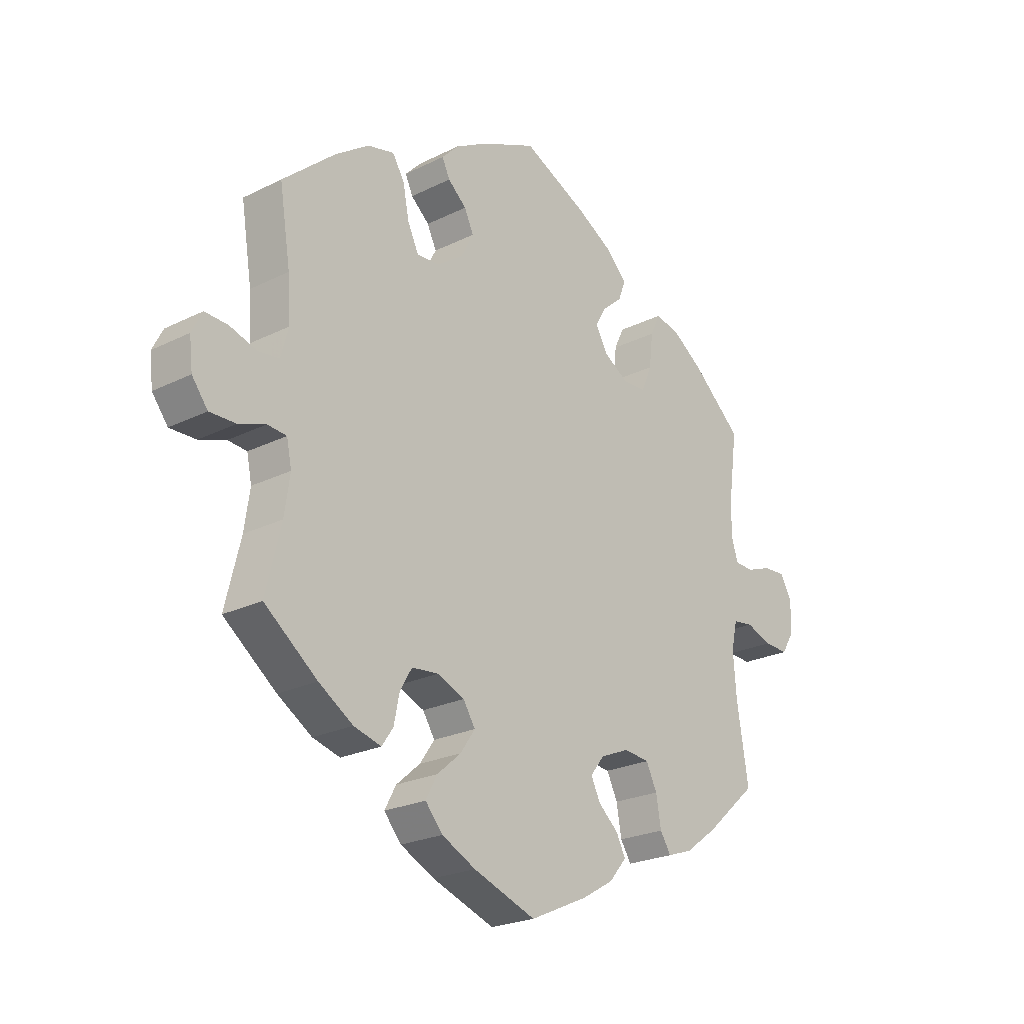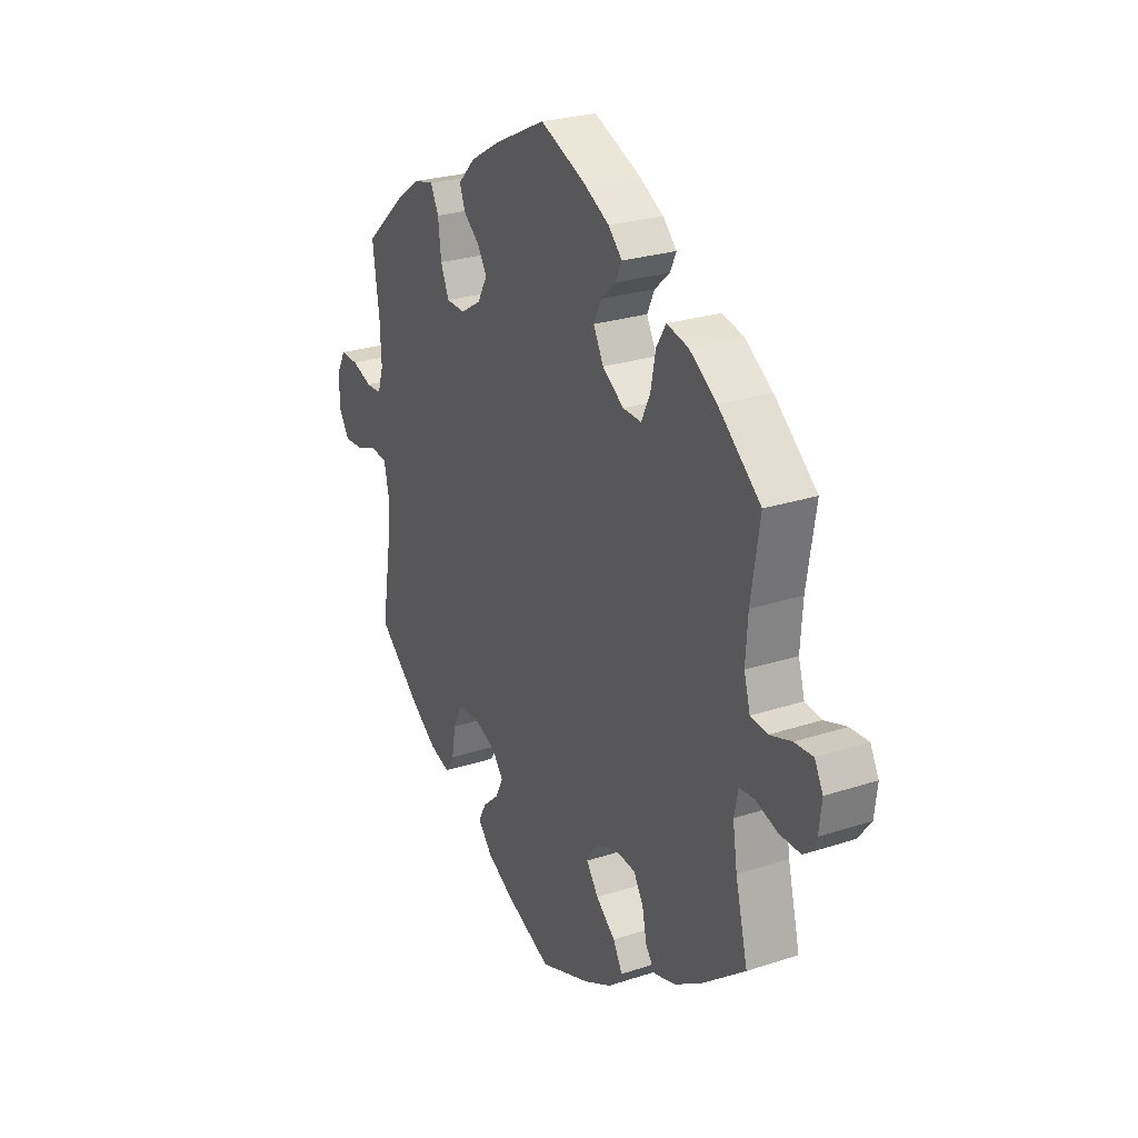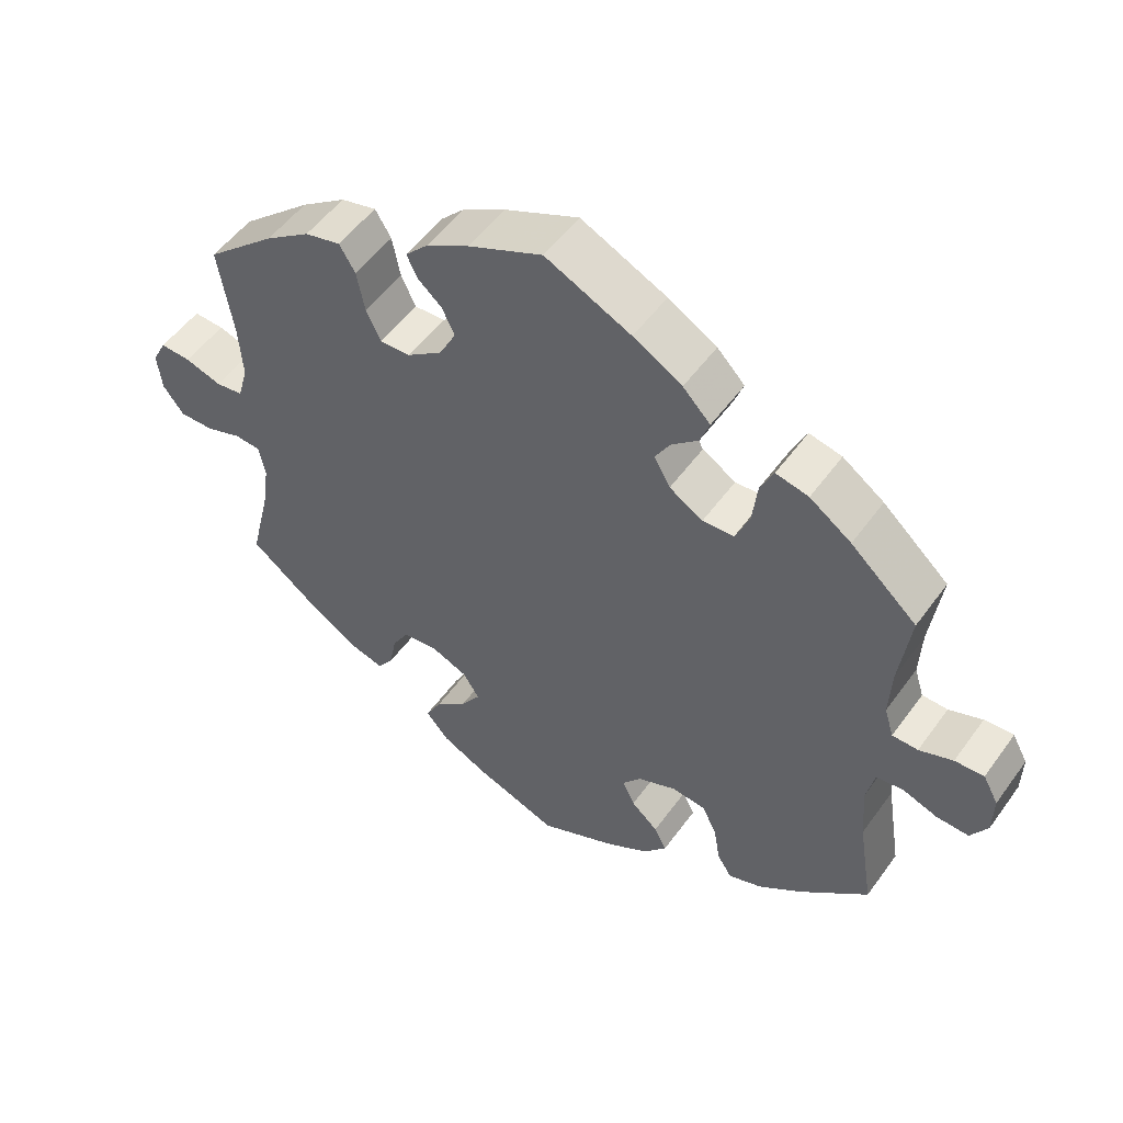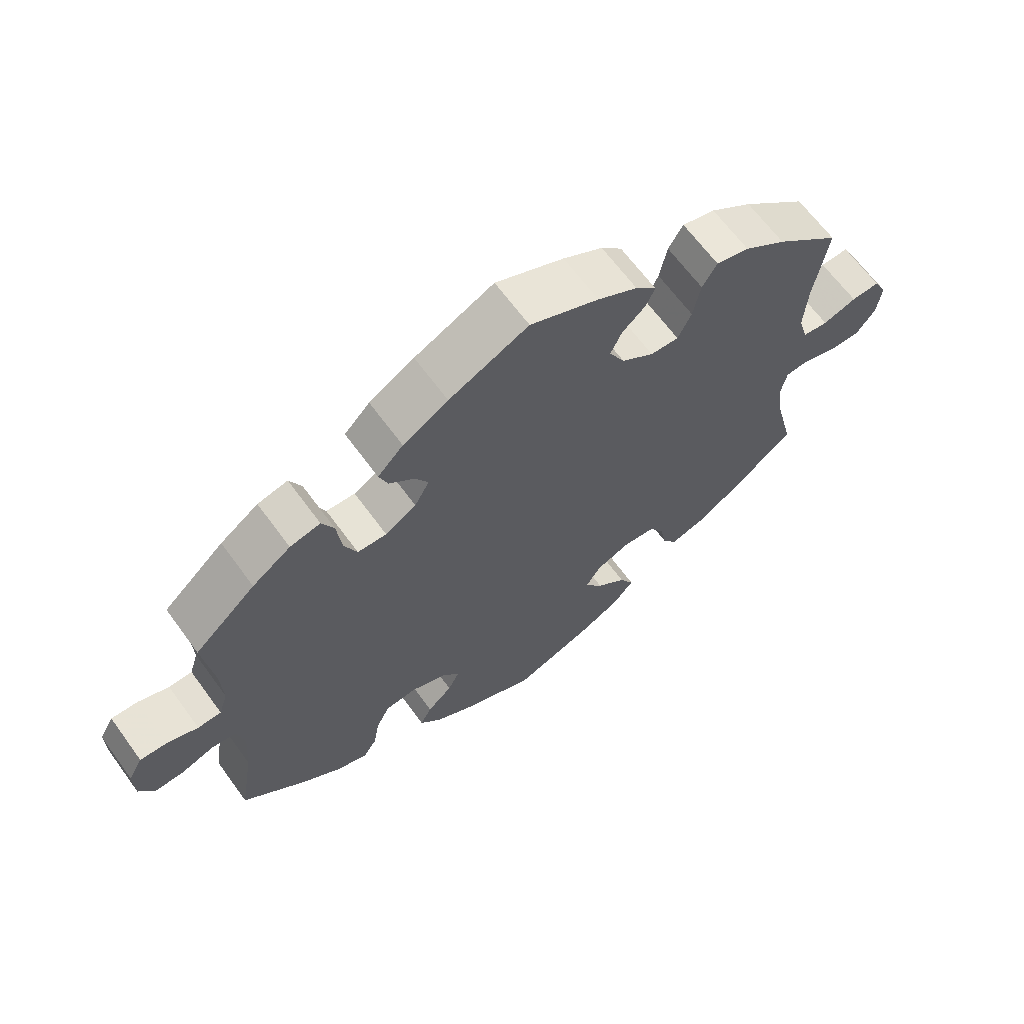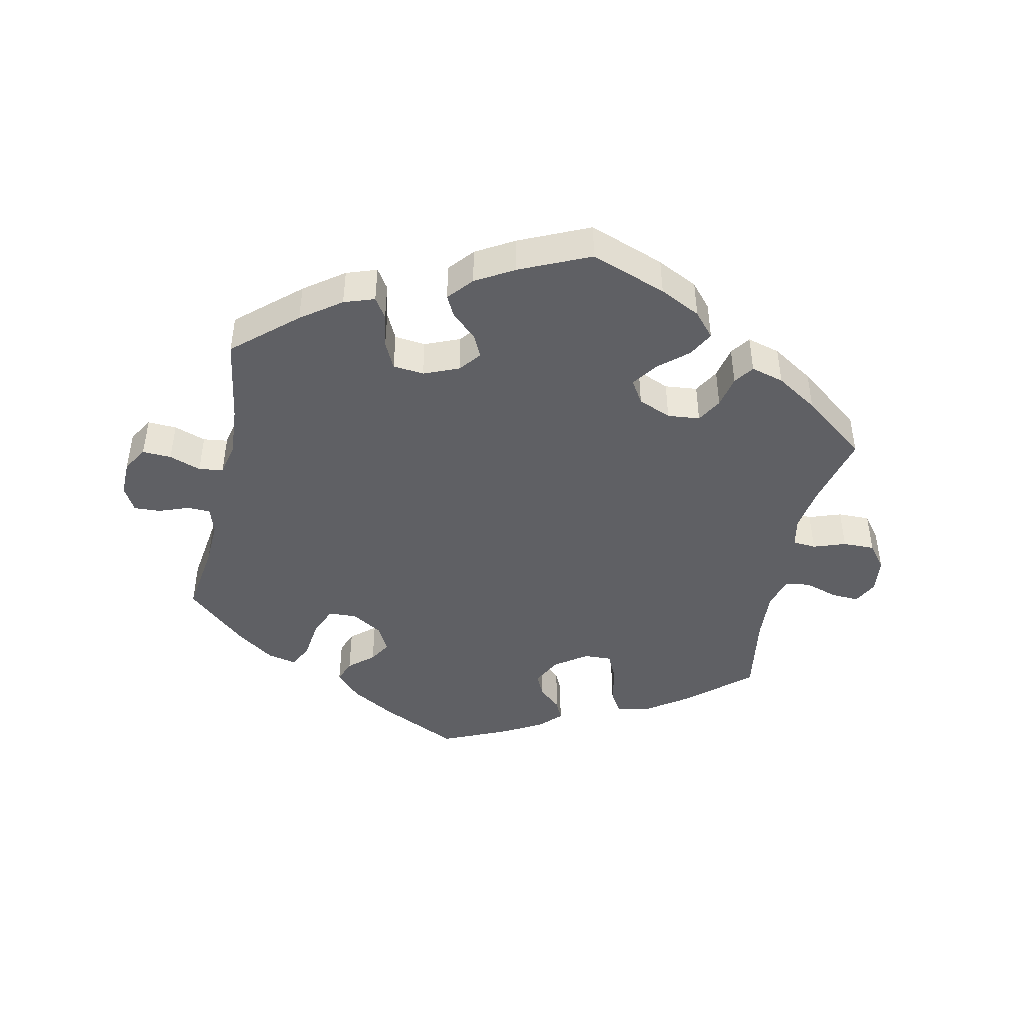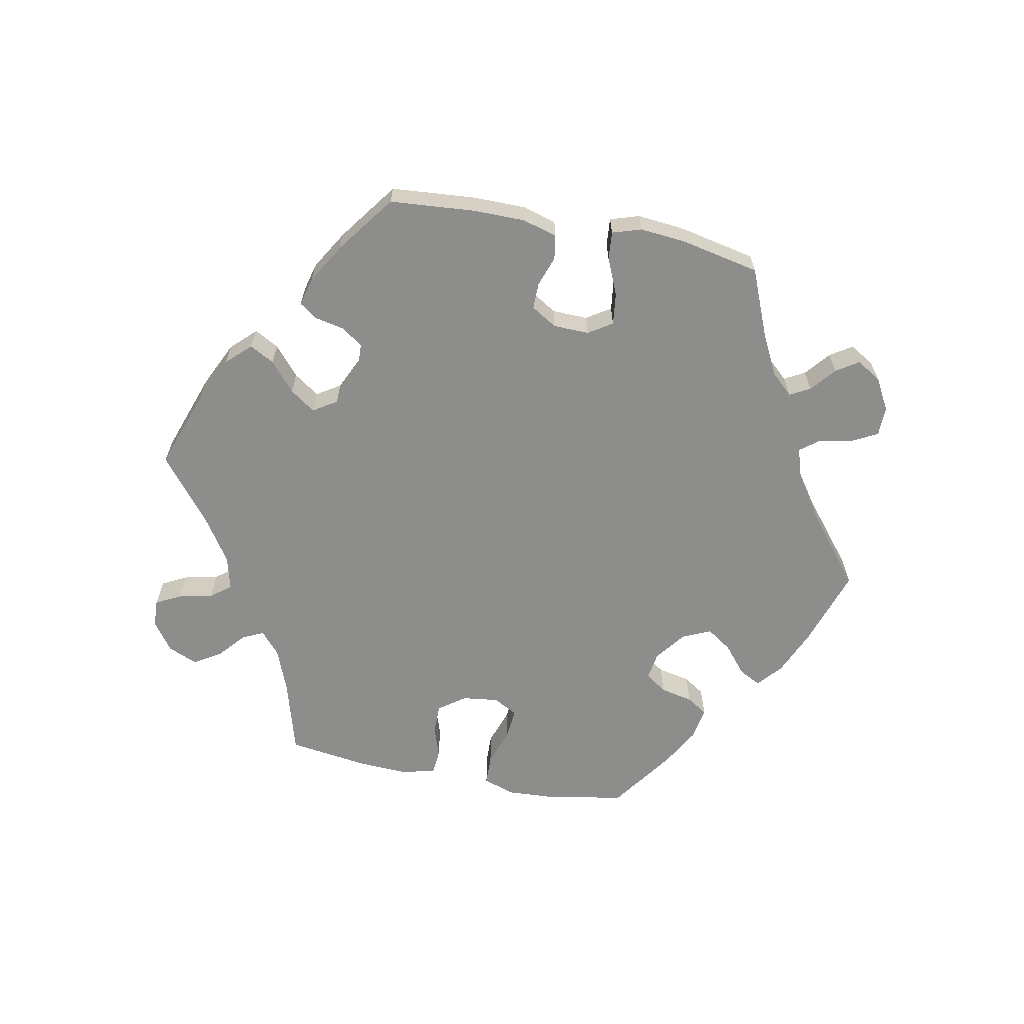
<metadata>
{"format":"obj","ext":"obj","renderer":"f3d","projection":"perspective","resolution":1024,"background":"white","views":[{"elev":-23.3,"azim":-49.9,"up":"+Z"},{"elev":25.5,"azim":-117.8,"up":"+Z"},{"elev":52.1,"azim":34.8,"up":"+Z"},{"elev":65.1,"azim":143.9,"up":"+Z"},{"elev":-44.8,"azim":167.9,"up":"+Y"},{"elev":-64.5,"azim":18.9,"up":"+Y"}]}
</metadata>
<code>
v 0.406 0.07 -0.372
v 0.346 0.07 -0.416
v 0.3 0.07 -0.432
v 0.28 0.07 -0.401
v 0.271 0.07 -0.348
v 0.251 0.07 -0.307
v 0.204 0.07 -0.302
v 0.151 0.07 -0.324
v 0.125 0.07 -0.357
v 0.142 0.07 -0.392
v 0.179 0.07 -0.425
v 0.196 0.07 -0.458
v 0.164 0.07 -0.496
v 0.106 0.07 -0.53
v 0 0.07 -0.578
v -0.115 0.07 -0.536
v -0.177 0.07 -0.505
v -0.209 0.07 -0.468
v -0.188 0.07 -0.429
v -0.144 0.07 -0.391
v -0.117 0.07 -0.352
v -0.139 0.07 -0.317
v -0.189 0.07 -0.296
v -0.238 0.07 -0.301
v -0.26 0.07 -0.339
v -0.27 0.07 -0.388
v -0.291 0.07 -0.418
v -0.341 0.07 -0.404
v -0.404 0.07 -0.364
v -0.501 0.07 -0.289
v -0.473 0.07 -0.175
v -0.463 0.07 -0.107
v -0.472 0.07 -0.063
v -0.507 0.07 -0.06
v -0.556 0.07 -0.077
v -0.604 0.07 -0.078
v -0.633 0.07 -0.04
v -0.639 0.07 0.013
v -0.62 0.07 0.05
v -0.578 0.07 0.048
v -0.528 0.07 0.032
v -0.49 0.07 0.037
v -0.476 0.07 0.087
v -0.481 0.07 0.163
v -0.501 0.07 0.289
v -0.405 0.07 0.372
v -0.343 0.07 0.415
v -0.294 0.07 0.427
v -0.272 0.07 0.391
v -0.261 0.07 0.334
v -0.241 0.07 0.292
v -0.199 0.07 0.294
v -0.151 0.07 0.328
v -0.128 0.07 0.372
v -0.145 0.07 0.408
v -0.179 0.07 0.438
v -0.193 0.07 0.468
v -0.162 0.07 0.5
v -0.103 0.07 0.533
v -0.001 0.07 0.578
v 0.117 0.07 0.522
v 0.184 0.07 0.483
v 0.222 0.07 0.444
v 0.209 0.07 0.409
v 0.172 0.07 0.377
v 0.152 0.07 0.343
v 0.174 0.07 0.303
v 0.22 0.07 0.275
v 0.263 0.07 0.277
v 0.282 0.07 0.322
v 0.289 0.07 0.382
v 0.307 0.07 0.42
v 0.352 0.07 0.41
v 0.409 0.07 0.37
v 0.5 0.07 0.289
v 0.485 0.07 0.178
v 0.482 0.07 0.11
v 0.495 0.07 0.069
v 0.53 0.07 0.068
v 0.576 0.07 0.085
v 0.616 0.07 0.087
v 0.637 0.07 0.049
v 0.636 0.07 -0.006
v 0.613 0.07 -0.044
v 0.569 0.07 -0.042
v 0.521 0.07 -0.025
v 0.484 0.07 -0.03
v 0.473 0.07 -0.08
v 0.479 0.07 -0.158
v 0.5 0.07 -0.289
v 0.406 0 -0.372
v 0.346 0 -0.416
v 0.3 0 -0.432
v 0.28 0 -0.401
v 0.271 0 -0.348
v 0.251 0 -0.307
v 0.204 0 -0.302
v 0.151 0 -0.324
v 0.125 0 -0.357
v 0.142 0 -0.392
v 0.179 0 -0.425
v 0.196 0 -0.458
v 0.164 0 -0.496
v 0.106 0 -0.53
v 0 0 -0.578
v -0.115 0 -0.536
v -0.177 0 -0.505
v -0.209 0 -0.468
v -0.188 0 -0.429
v -0.144 0 -0.391
v -0.117 0 -0.352
v -0.139 0 -0.317
v -0.189 0 -0.296
v -0.238 0 -0.301
v -0.26 0 -0.339
v -0.27 0 -0.388
v -0.291 0 -0.418
v -0.341 0 -0.404
v -0.404 0 -0.364
v -0.501 0 -0.289
v -0.473 0 -0.175
v -0.463 0 -0.107
v -0.472 0 -0.063
v -0.507 0 -0.06
v -0.556 0 -0.077
v -0.604 0 -0.078
v -0.633 0 -0.04
v -0.639 0 0.013
v -0.62 0 0.05
v -0.578 0 0.048
v -0.528 0 0.032
v -0.49 0 0.037
v -0.476 0 0.087
v -0.481 0 0.163
v -0.501 0 0.289
v -0.405 0 0.372
v -0.343 0 0.415
v -0.294 0 0.427
v -0.272 0 0.391
v -0.261 0 0.334
v -0.241 0 0.292
v -0.199 0 0.294
v -0.151 0 0.328
v -0.128 0 0.372
v -0.145 0 0.408
v -0.179 0 0.438
v -0.193 0 0.468
v -0.162 0 0.5
v -0.103 0 0.533
v -0.001 0 0.578
v 0.117 0 0.522
v 0.184 0 0.483
v 0.222 0 0.444
v 0.209 0 0.409
v 0.172 0 0.377
v 0.152 0 0.343
v 0.174 0 0.303
v 0.22 0 0.275
v 0.263 0 0.277
v 0.282 0 0.322
v 0.289 0 0.382
v 0.307 0 0.42
v 0.352 0 0.41
v 0.409 0 0.37
v 0.5 0 0.289
v 0.485 0 0.178
v 0.482 0 0.11
v 0.495 0 0.069
v 0.53 0 0.068
v 0.576 0 0.085
v 0.616 0 0.087
v 0.637 0 0.049
v 0.636 0 -0.006
v 0.613 0 -0.044
v 0.569 0 -0.042
v 0.521 0 -0.025
v 0.484 0 -0.03
v 0.473 0 -0.08
v 0.479 0 -0.158
v 0.5 0 -0.289
f 89 90 1 2
f 88 89 2 3
f 87 88 3 4
f 83 84 85 86
f 83 86 87
f 82 83 87
f 79 80 81 82
f 78 79 82 87
f 77 78 87 4
f 73 74 75 76
f 70 71 72 73
f 69 70 73 76
f 68 69 76 77
f 62 63 64 65
f 62 65 66
f 61 62 66
f 60 61 66
f 59 60 66 67
f 55 56 57 58
f 54 55 58 59
f 47 48 49 50
f 47 50 51
f 44 45 46 47
f 43 44 47 51
f 42 43 51 52
f 38 39 40 41
f 38 41 42
f 37 38 42
f 34 35 36 37
f 33 34 37 42
f 32 33 42 52
f 28 29 30 31
f 25 26 27 28
f 24 25 28 31
f 23 24 31 32
f 17 18 19 20
f 17 20 21
f 16 17 21
f 15 16 21
f 14 15 21
f 13 14 21 22
f 10 11 12 13
f 9 10 13 22
f 68 77 4 5
f 67 68 5 6
f 54 59 67 6
f 53 54 6 7
f 52 53 7 8
f 22 23 32 52
f 8 9 22 52
f 92 91 180 179
f 93 92 179 178
f 94 93 178 177
f 176 175 174 173
f 177 176 173
f 177 173 172
f 172 171 170 169
f 177 172 169 168
f 94 177 168 167
f 166 165 164 163
f 163 162 161 160
f 166 163 160 159
f 167 166 159 158
f 155 154 153 152
f 156 155 152
f 156 152 151
f 156 151 150
f 157 156 150 149
f 148 147 146 145
f 149 148 145 144
f 140 139 138 137
f 141 140 137
f 137 136 135 134
f 141 137 134 133
f 142 141 133 132
f 131 130 129 128
f 132 131 128
f 132 128 127
f 127 126 125 124
f 132 127 124 123
f 142 132 123 122
f 121 120 119 118
f 118 117 116 115
f 121 118 115 114
f 122 121 114 113
f 110 109 108 107
f 111 110 107
f 111 107 106
f 111 106 105
f 111 105 104
f 112 111 104 103
f 103 102 101 100
f 112 103 100 99
f 95 94 167 158
f 96 95 158 157
f 96 157 149 144
f 97 96 144 143
f 98 97 143 142
f 142 122 113 112
f 142 112 99 98
f 1 91 92 2
f 2 92 93 3
f 3 93 94 4
f 4 94 95 5
f 5 95 96 6
f 6 96 97 7
f 7 97 98 8
f 8 98 99 9
f 9 99 100 10
f 10 100 101 11
f 11 101 102 12
f 12 102 103 13
f 13 103 104 14
f 14 104 105 15
f 15 105 106 16
f 16 106 107 17
f 17 107 108 18
f 18 108 109 19
f 19 109 110 20
f 20 110 111 21
f 21 111 112 22
f 22 112 113 23
f 23 113 114 24
f 24 114 115 25
f 25 115 116 26
f 26 116 117 27
f 27 117 118 28
f 28 118 119 29
f 29 119 120 30
f 30 120 121 31
f 31 121 122 32
f 32 122 123 33
f 33 123 124 34
f 34 124 125 35
f 35 125 126 36
f 36 126 127 37
f 37 127 128 38
f 38 128 129 39
f 39 129 130 40
f 40 130 131 41
f 41 131 132 42
f 42 132 133 43
f 43 133 134 44
f 44 134 135 45
f 45 135 136 46
f 46 136 137 47
f 47 137 138 48
f 48 138 139 49
f 49 139 140 50
f 50 140 141 51
f 51 141 142 52
f 52 142 143 53
f 53 143 144 54
f 54 144 145 55
f 55 145 146 56
f 56 146 147 57
f 57 147 148 58
f 58 148 149 59
f 59 149 150 60
f 60 150 151 61
f 61 151 152 62
f 62 152 153 63
f 63 153 154 64
f 64 154 155 65
f 65 155 156 66
f 66 156 157 67
f 67 157 158 68
f 68 158 159 69
f 69 159 160 70
f 70 160 161 71
f 71 161 162 72
f 72 162 163 73
f 73 163 164 74
f 74 164 165 75
f 75 165 166 76
f 76 166 167 77
f 77 167 168 78
f 78 168 169 79
f 79 169 170 80
f 80 170 171 81
f 81 171 172 82
f 82 172 173 83
f 83 173 174 84
f 84 174 175 85
f 85 175 176 86
f 86 176 177 87
f 87 177 178 88
f 88 178 179 89
f 89 179 180 90
f 90 180 91 1

</code>
